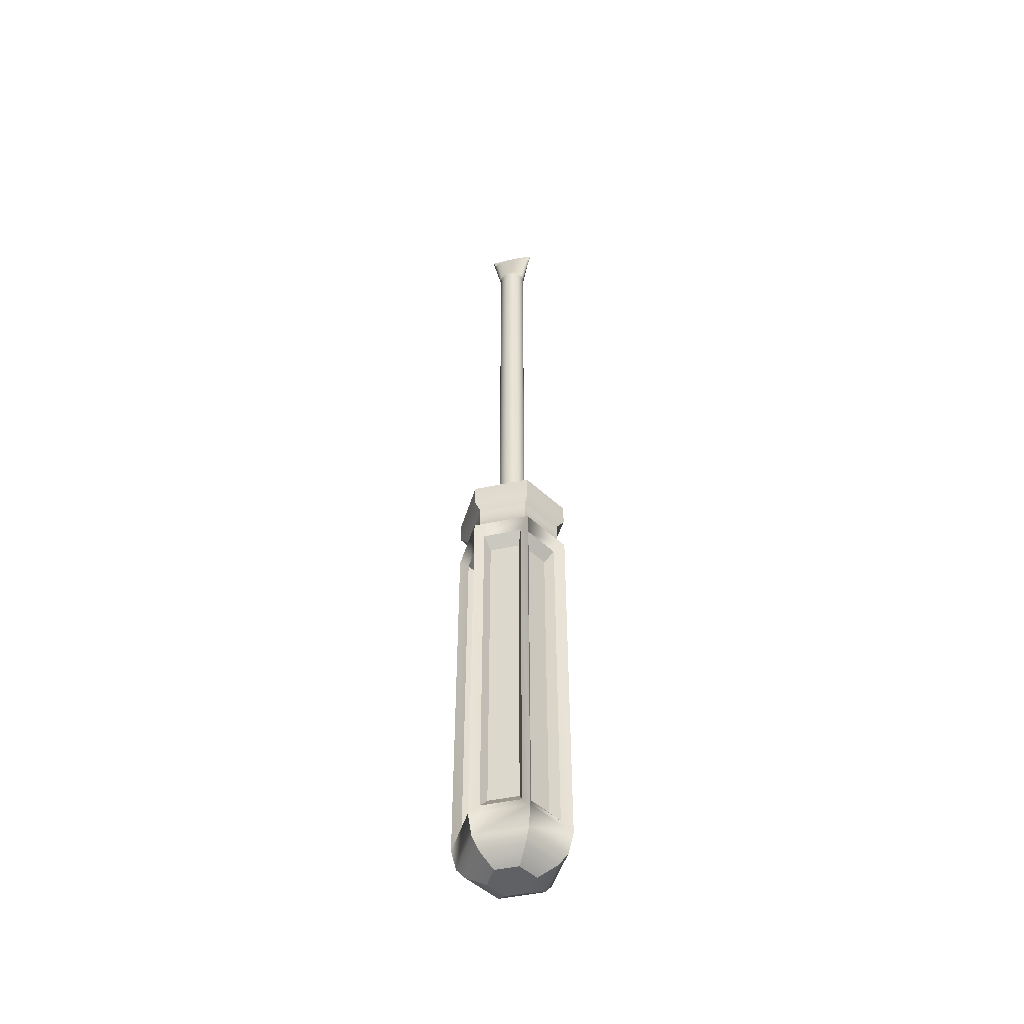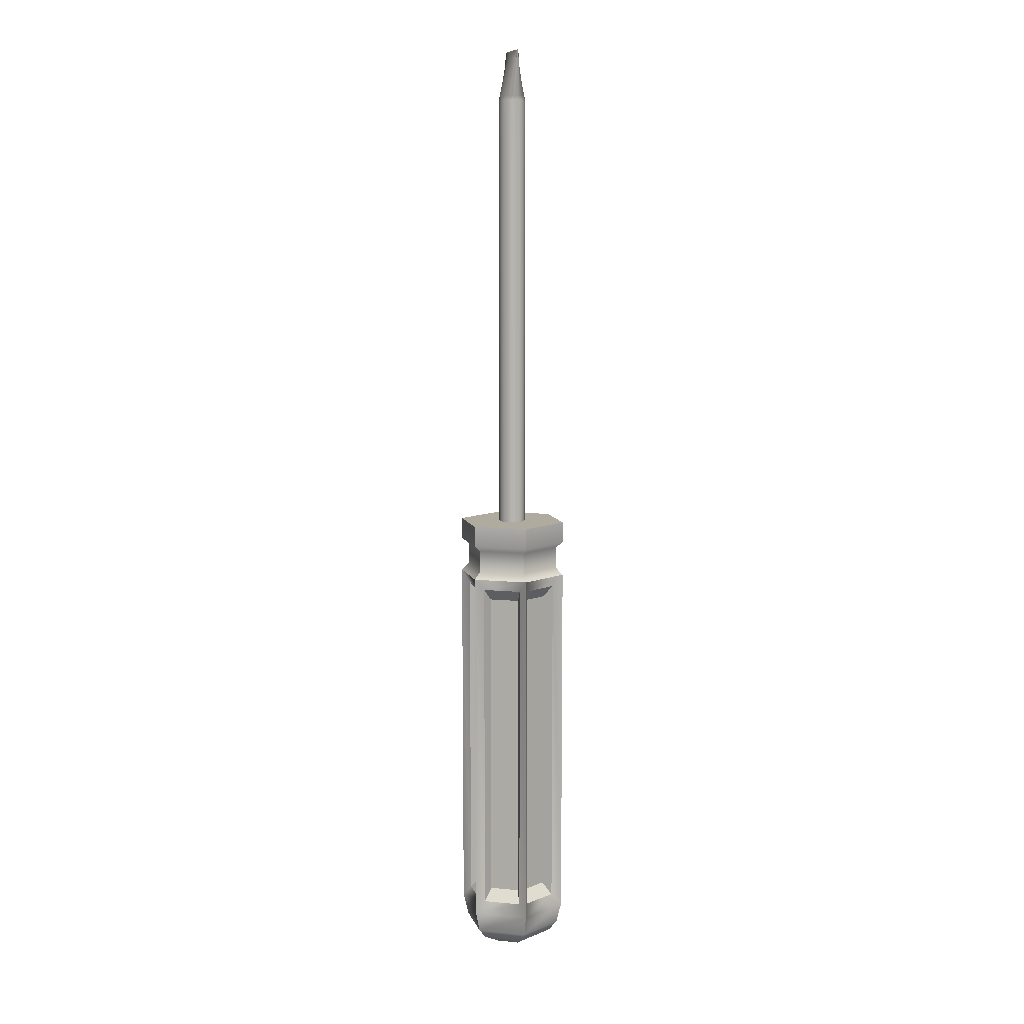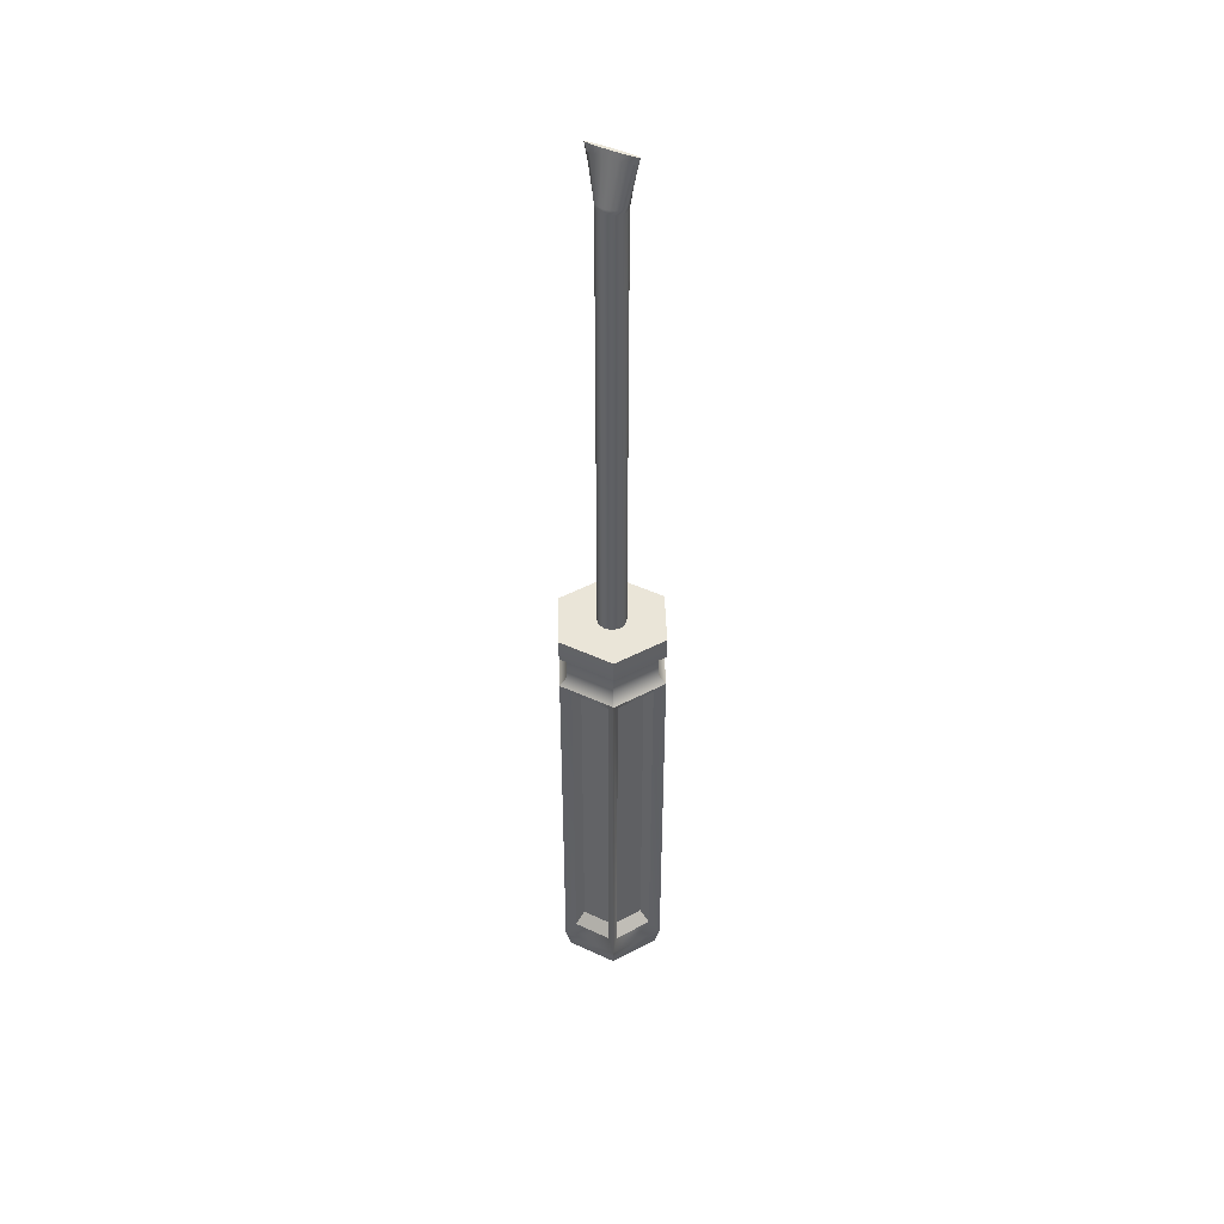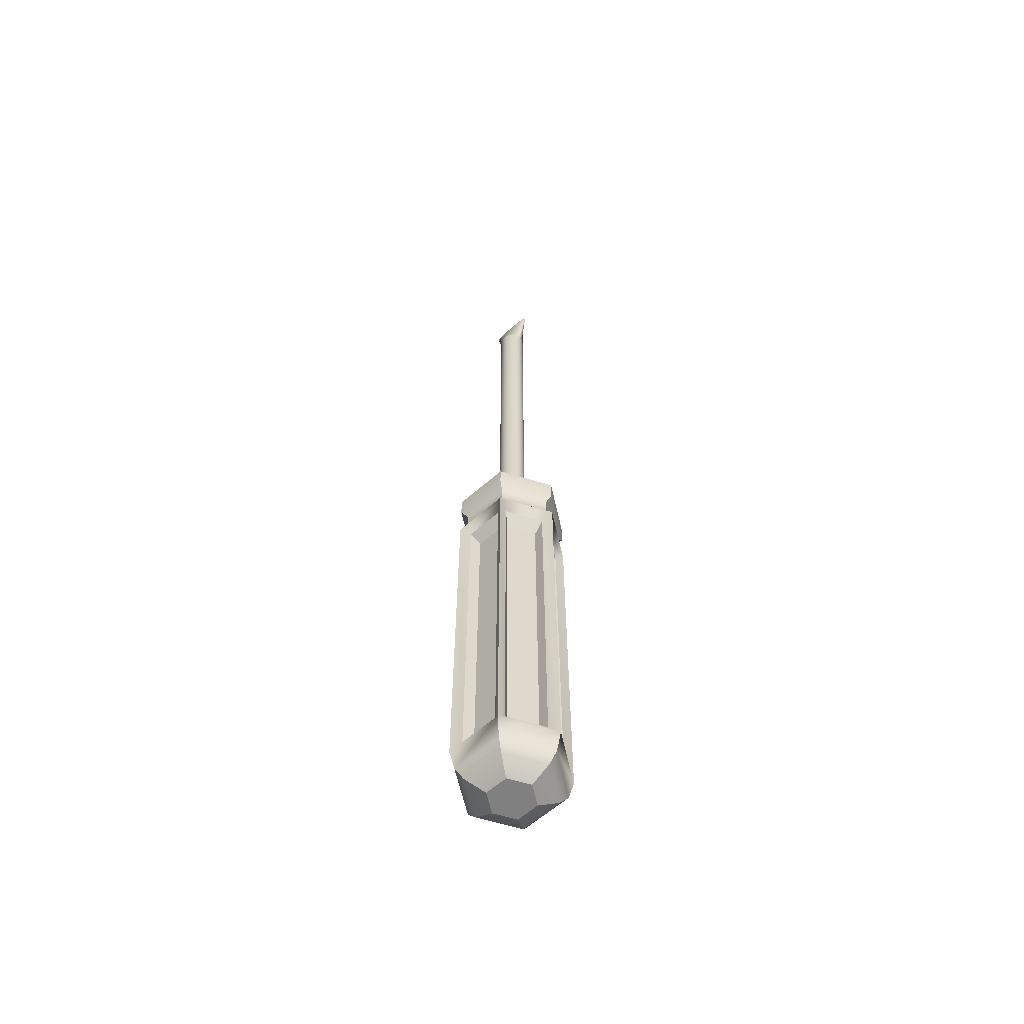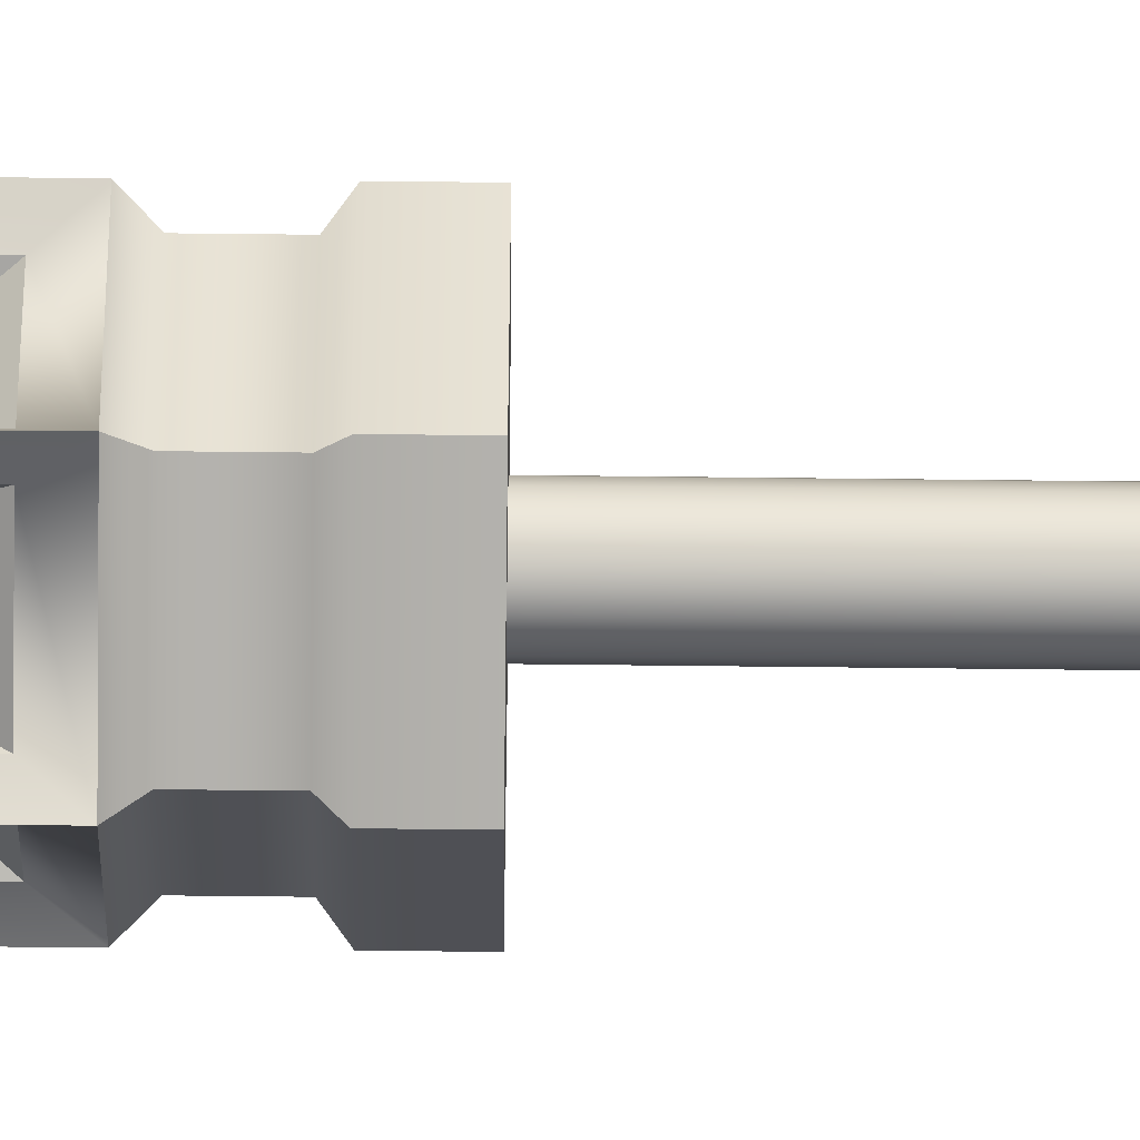
<metadata>
{"format":"obj","ext":"obj","renderer":"f3d","projection":"perspective","resolution":1024,"background":"white","views":[{"elev":-48.0,"azim":13.5,"up":"+Z"},{"elev":9.7,"azim":74.5,"up":"+Z"},{"elev":44.8,"azim":-151.6,"up":"+Z"},{"elev":-60.0,"azim":-137.6,"up":"+Z"},{"elev":-79.4,"azim":-90.6,"up":"+Y"}]}
</metadata>
<code>
g default
v 0.2315 0.07521 0
v 0.1969 0.1431 0
v 0.1431 0.1969 0
v 0.07521 0.2315 0
v 0 0.2434 0
v -0.07521 0.2315 0
v -0.1431 0.1969 0
v -0.1969 0.1431 0
v -0.2315 0.07521 0
v -0.2434 -0 0
v -0.2315 -0.07521 0
v -0.1969 -0.1431 0
v -0.1431 -0.1969 0
v -0.07521 -0.2315 0
v -0 -0.2434 0
v 0.07521 -0.2315 0
v 0.1431 -0.1969 0
v 0.1969 -0.1431 0
v 0.2315 -0.07521 0
v 0.2434 -0 0
v 0.4043 0.008788 8.726
v 0.3439 0.01672 8.726
v 0.2499 0.02301 8.726
v 0.1314 0.02705 8.726
v 0 0.02844 8.726
v -0.1314 0.02705 8.726
v -0.2499 0.02301 8.726
v -0.3439 0.01672 8.726
v -0.4043 0.008788 8.726
v -0.4251 0 8.726
v -0.4043 -0.008788 8.726
v -0.3439 -0.01672 8.726
v -0.2499 -0.02301 8.726
v -0.1314 -0.02705 8.726
v 0 -0.02844 8.726
v 0.1314 -0.02705 8.726
v 0.2499 -0.02301 8.726
v 0.3439 -0.01672 8.726
v 0.4043 -0.008788 8.726
v 0.4251 0 8.726
v 0 -0 0
v 1e-06 0 8.726
v -0.2315 0.07521 7.847
v -0.1969 0.1431 7.847
v -0.1431 0.1969 7.847
v -0.07521 0.2315 7.847
v -0 0.2434 7.847
v 0.07521 0.2315 7.847
v 0.1431 0.1969 7.847
v 0.1969 0.1431 7.847
v 0.2315 0.07521 7.847
v 0.2434 0 7.847
v 0.2315 -0.07521 7.847
v 0.1969 -0.1431 7.847
v 0.1431 -0.1969 7.847
v 0.07521 -0.2315 7.847
v -0 -0.2434 7.847
v -0.07521 -0.2315 7.847
v -0.1431 -0.1969 7.847
v -0.1969 -0.1431 7.847
v -0.2315 -0.07521 7.847
v -0.2434 0 7.847
v 0.235 -0.0472 8.604
v 0.1235 -0.05549 8.604
v 0 -0.05834 8.604
v -0.1235 -0.05549 8.604
v -0.235 -0.0472 8.604
v -0.3234 -0.03429 8.604
v -0.3802 -0.01803 8.604
v -0.3998 0 8.604
v -0.3802 0.01803 8.604
v -0.3234 0.03429 8.604
v -0.235 0.0472 8.604
v -0.1235 0.05549 8.604
v 0 0.05834 8.604
v 0.1235 0.05549 8.604
v 0.235 0.0472 8.604
v 0.3234 0.03429 8.604
v 0.3802 0.01803 8.604
v 0.3998 0 8.604
v 0.3802 -0.01803 8.604
v 0.3234 -0.03429 8.604
v 0.2468 0.06933 7.925
v 0.2595 0 7.925
v 0.2468 -0.06933 7.925
v 0.2099 -0.1319 7.925
v 0.1525 -0.1815 7.925
v 0.08019 -0.2134 7.925
v -0 -0.2243 7.925
v -0.08019 -0.2134 7.925
v -0.1525 -0.1815 7.925
v -0.2099 -0.1319 7.925
v -0.2468 -0.06933 7.925
v -0.2595 0 7.925
v -0.2468 0.06933 7.925
v -0.2099 0.1319 7.925
v -0.1525 0.1815 7.925
v -0.08019 0.2134 7.925
v -0 0.2243 7.925
v 0.08019 0.2134 7.925
v 0.1525 0.1815 7.925
v 0.2099 0.1319 7.925
v 0.1431 0.1969 6.659
v 0.1969 0.1431 6.659
v 0.2315 0.07521 6.659
v 0.2434 0 6.659
v 0.2315 -0.07521 6.659
v 0.1969 -0.1431 6.659
v 0.1431 -0.1969 6.659
v 0.07521 -0.2315 6.659
v -0 -0.2434 6.659
v -0.07521 -0.2315 6.659
v -0.1431 -0.1969 6.659
v -0.1969 -0.1431 6.659
v -0.2315 -0.07521 6.659
v -0.2434 0 6.659
v -0.2315 0.07521 6.659
v -0.1969 0.1431 6.659
v -0.1431 0.1969 6.659
v -0.07521 0.2315 6.659
v -0 0.2434 6.659
v 0.07521 0.2315 6.659
v 0.1431 0.1969 4.937
v 0.1969 0.1431 4.937
v 0.2315 0.07521 4.937
v 0.2434 0 4.937
v 0.2315 -0.07521 4.937
v 0.1969 -0.1431 4.937
v 0.1431 -0.1969 4.937
v 0.07521 -0.2315 4.937
v -0 -0.2434 4.937
v -0.07521 -0.2315 4.937
v -0.1431 -0.1969 4.937
v -0.1969 -0.1431 4.937
v -0.2315 -0.07521 4.937
v -0.2434 0 4.937
v -0.2315 0.07521 4.937
v -0.1969 0.1431 4.937
v -0.1431 0.1969 4.937
v -0.07521 0.2315 4.937
v -0 0.2434 4.937
v 0.07521 0.2315 4.937
v 0.07521 0.2315 3.048
v 0.1431 0.1969 3.048
v 0.1969 0.1431 3.048
v 0.2315 0.07521 3.048
v 0.2434 0 3.048
v 0.2315 -0.07521 3.048
v 0.1969 -0.1431 3.048
v 0.1431 -0.1969 3.048
v 0.07521 -0.2315 3.048
v -0 -0.2434 3.048
v -0.07521 -0.2315 3.048
v -0.1431 -0.1969 3.048
v -0.1969 -0.1431 3.048
v -0.2315 -0.07521 3.048
v -0.2434 0 3.048
v -0.2315 0.07521 3.048
v -0.1969 0.1431 3.048
v -0.1431 0.1969 3.048
v -0.07521 0.2315 3.048
v -0 0.2434 3.048
v 0.1431 0.1969 1.567
v 0.1969 0.1431 1.567
v 0.2315 0.07521 1.567
v 0.2434 0 1.567
v 0.2315 -0.07521 1.567
v 0.1969 -0.1431 1.567
v 0.1431 -0.1969 1.567
v 0.07521 -0.2315 1.567
v -0 -0.2434 1.567
v -0.07521 -0.2315 1.567
v -0.1431 -0.1969 1.567
v -0.1969 -0.1431 1.567
v -0.2315 -0.07521 1.567
v -0.2434 0 1.567
v -0.2315 0.07521 1.567
v -0.1969 0.1431 1.567
v -0.1431 0.1969 1.567
v -0.07521 0.2315 1.567
v -0 0.2434 1.567
v 0.07521 0.2315 1.567
g pCylinder2 group1
f 1 2 164 165
f 2 3 163 164
f 3 4 182 163
f 4 5 181 182
f 5 6 180 181
f 6 7 179 180
f 7 8 178 179
f 8 9 177 178
f 9 10 176 177
f 10 11 175 176
f 11 12 174 175
f 12 13 173 174
f 13 14 172 173
f 14 15 171 172
f 15 16 170 171
f 16 17 169 170
f 17 18 168 169
f 18 19 167 168
f 19 20 166 167
f 20 1 165 166
f 2 1 41
f 3 2 41
f 4 3 41
f 5 4 41
f 6 5 41
f 7 6 41
f 8 7 41
f 9 8 41
f 10 9 41
f 11 10 41
f 12 11 41
f 13 12 41
f 14 13 41
f 15 14 41
f 16 15 41
f 17 16 41
f 18 17 41
f 19 18 41
f 20 19 41
f 1 20 41
f 21 22 42
f 22 23 42
f 23 24 42
f 24 25 42
f 25 26 42
f 26 27 42
f 27 28 42
f 28 29 42
f 29 30 42
f 30 31 42
f 31 32 42
f 32 33 42
f 33 34 42
f 34 35 42
f 35 36 42
f 36 37 42
f 37 38 42
f 38 39 42
f 39 40 42
f 40 21 42
f 44 43 95 96
f 45 44 96 97
f 46 45 97 98
f 47 46 98 99
f 48 47 99 100
f 49 48 100 101
f 50 49 101 102
f 51 50 102 83
f 52 51 83 84
f 53 52 84 85
f 54 53 85 86
f 55 54 86 87
f 56 55 87 88
f 57 56 88 89
f 58 57 89 90
f 59 58 90 91
f 60 59 91 92
f 61 60 92 93
f 62 61 93 94
f 43 62 94 95
f 64 63 37 36
f 65 64 36 35
f 66 65 35 34
f 67 66 34 33
f 68 67 33 32
f 69 68 32 31
f 70 69 31 30
f 71 70 30 29
f 72 71 29 28
f 73 72 28 27
f 74 73 27 26
f 75 74 26 25
f 76 75 25 24
f 77 76 24 23
f 78 77 23 22
f 79 78 22 21
f 80 79 21 40
f 81 80 40 39
f 82 81 39 38
f 63 82 38 37
f 84 83 79 80
f 85 84 80 81
f 86 85 81 82
f 87 86 82 63
f 88 87 63 64
f 89 88 64 65
f 90 89 65 66
f 91 90 66 67
f 92 91 67 68
f 93 92 68 69
f 94 93 69 70
f 95 94 70 71
f 96 95 71 72
f 97 96 72 73
f 98 97 73 74
f 99 98 74 75
f 100 99 75 76
f 101 100 76 77
f 102 101 77 78
f 83 102 78 79
f 104 103 49 50
f 105 104 50 51
f 106 105 51 52
f 107 106 52 53
f 108 107 53 54
f 109 108 54 55
f 110 109 55 56
f 111 110 56 57
f 112 111 57 58
f 113 112 58 59
f 114 113 59 60
f 115 114 60 61
f 116 115 61 62
f 117 116 62 43
f 118 117 43 44
f 119 118 44 45
f 120 119 45 46
f 121 120 46 47
f 122 121 47 48
f 103 122 48 49
f 124 123 103 104
f 125 124 104 105
f 126 125 105 106
f 127 126 106 107
f 128 127 107 108
f 129 128 108 109
f 130 129 109 110
f 131 130 110 111
f 132 131 111 112
f 133 132 112 113
f 134 133 113 114
f 135 134 114 115
f 136 135 115 116
f 137 136 116 117
f 138 137 117 118
f 139 138 118 119
f 140 139 119 120
f 141 140 120 121
f 142 141 121 122
f 123 142 122 103
f 144 143 142 123
f 145 144 123 124
f 146 145 124 125
f 147 146 125 126
f 148 147 126 127
f 149 148 127 128
f 150 149 128 129
f 151 150 129 130
f 152 151 130 131
f 153 152 131 132
f 154 153 132 133
f 155 154 133 134
f 156 155 134 135
f 157 156 135 136
f 158 157 136 137
f 159 158 137 138
f 160 159 138 139
f 161 160 139 140
f 162 161 140 141
f 143 162 141 142
f 164 163 144 145
f 165 164 145 146
f 166 165 146 147
f 167 166 147 148
f 168 167 148 149
f 169 168 149 150
f 170 169 150 151
f 171 170 151 152
f 172 171 152 153
f 173 172 153 154
f 174 173 154 155
f 175 174 155 156
f 176 175 156 157
f 177 176 157 158
f 178 177 158 159
f 179 178 159 160
f 180 179 160 161
f 181 180 161 162
f 182 181 162 143
f 163 182 143 144
g default
v 0.2018 0.3495 -8.406
v -0.2018 0.3495 -8.406
v -0.4036 0 -8.406
v -0.2018 -0.3495 -8.406
v 0.2018 -0.3495 -8.406
v 0.4036 0 -8.406
v 0.5 0.866 -0
v -0.5 0.866 -0
v -1 0 -0
v -0.5 -0.866 -0
v 0.5 -0.866 -0
v 1 0 -0
v 0 -0 -8.406
v 0 0 -0
v 0.4535 0.7855 -8.036
v 0.907 0 -8.036
v 0.4535 -0.7855 -8.036
v -0.4535 -0.7855 -8.036
v -0.907 0 -8.036
v -0.4535 0.7855 -8.036
v 0.5 0.866 -7.657
v 1 -0 -7.657
v 0.5 -0.866 -7.657
v -0.5 -0.866 -7.657
v -1 0 -7.657
v -0.5 0.866 -7.657
v 0.3766 0.6523 -8.217
v 0.7532 0 -8.217
v 0.3766 -0.6523 -8.217
v -0.3766 -0.6523 -8.217
v -0.7532 0 -8.217
v -0.3766 0.6523 -8.217
v 0.5 0.866 -0.3839
v 1 0 -0.3839
v 0.5 -0.866 -0.3839
v -0.5 -0.866 -0.3839
v -1 0 -0.3839
v -0.5 0.866 -0.3839
v 0.4304 0.7454 -0.4851
v 0.8608 0 -0.4851
v 0.4304 -0.7454 -0.4851
v -0.4304 -0.7454 -0.4851
v -0.8608 0 -0.4851
v -0.4304 0.7454 -0.4851
v 0.4304 0.7454 -0.8802
v 0.8608 0 -0.8802
v 0.4304 -0.7454 -0.8802
v -0.4304 -0.7454 -0.8802
v -0.8608 0 -0.8802
v -0.4304 0.7454 -0.8802
v 0.5 0.866 -1.016
v 1 0 -1.016
v 0.5 -0.866 -1.016
v -0.5 -0.866 -1.016
v -1 0 -1.016
v -0.5 0.866 -1.016
v 0.4702 0.6777 -7.442
v 0.8126 0.07506 -7.442
v 0.4702 0.6777 -1.23
v 0.8126 0.07506 -1.23
v 0.8126 -0.07506 -7.442
v 0.4702 -0.6777 -7.442
v 0.8126 -0.07506 -1.23
v 0.4702 -0.6777 -1.23
v 0.3423 -0.7528 -7.442
v -0.3423 -0.7528 -7.442
v 0.3423 -0.7528 -1.23
v -0.3423 -0.7528 -1.23
v -0.4702 -0.6777 -7.442
v -0.8126 -0.07506 -7.442
v -0.4702 -0.6777 -1.23
v -0.8126 -0.07506 -1.23
v -0.8126 0.07506 -7.442
v -0.4702 0.6777 -7.442
v -0.8126 0.07506 -1.23
v -0.4702 0.6777 -1.23
v -0.3423 0.7528 -7.442
v 0.3423 0.7528 -7.442
v -0.3423 0.7528 -1.23
v 0.3423 0.7528 -1.23
v 0.3606 0.5196 -7.226
v 0.623 0.05755 -7.226
v 0.3606 0.5196 -1.446
v 0.623 0.05755 -1.446
v 0.623 -0.05755 -7.226
v 0.3606 -0.5196 -7.226
v 0.623 -0.05755 -1.446
v 0.3606 -0.5196 -1.446
v 0.2625 -0.5772 -7.226
v -0.2625 -0.5772 -7.226
v 0.2625 -0.5772 -1.446
v -0.2625 -0.5772 -1.446
v -0.3606 -0.5196 -7.226
v -0.623 -0.05755 -7.226
v -0.3606 -0.5196 -1.446
v -0.623 -0.05755 -1.446
v -0.623 0.05755 -7.226
v -0.3606 0.5196 -7.226
v -0.623 0.05755 -1.446
v -0.3606 0.5196 -1.446
v -0.2625 0.5772 -7.226
v 0.2625 0.5772 -7.226
v -0.2625 0.5772 -1.446
v 0.2625 0.5772 -1.446
g group1 pCylinder1
f 183 184 214 209
f 184 185 213 214
f 185 186 212 213
f 186 187 211 212
f 187 188 210 211
f 188 183 209 210
f 184 183 195
f 185 184 195
f 186 185 195
f 187 186 195
f 188 187 195
f 183 188 195
f 189 190 196
f 190 191 196
f 191 192 196
f 192 193 196
f 193 194 196
f 194 189 196
f 198 197 203 204
f 199 198 204 205
f 200 199 205 206
f 201 200 206 207
f 202 201 207 208
f 197 202 208 203
f 264 263 265 266
f 268 267 269 270
f 272 271 273 274
f 276 275 277 278
f 280 279 281 282
f 284 283 285 286
f 210 209 197 198
f 211 210 198 199
f 212 211 199 200
f 213 212 200 201
f 214 213 201 202
f 209 214 202 197
f 216 215 189 194
f 217 216 194 193
f 218 217 193 192
f 219 218 192 191
f 220 219 191 190
f 215 220 190 189
f 222 221 215 216
f 223 222 216 217
f 224 223 217 218
f 225 224 218 219
f 226 225 219 220
f 221 226 220 215
f 228 227 221 222
f 229 228 222 223
f 230 229 223 224
f 231 230 224 225
f 232 231 225 226
f 227 232 226 221
f 234 233 227 228
f 235 234 228 229
f 236 235 229 230
f 237 236 230 231
f 238 237 231 232
f 233 238 232 227
f 204 203 239 240
f 203 233 241 239
f 233 234 242 241
f 234 204 240 242
f 205 204 243 244
f 204 234 245 243
f 234 235 246 245
f 235 205 244 246
f 206 205 247 248
f 205 235 249 247
f 235 236 250 249
f 236 206 248 250
f 207 206 251 252
f 206 236 253 251
f 236 237 254 253
f 237 207 252 254
f 208 207 255 256
f 207 237 257 255
f 237 238 258 257
f 238 208 256 258
f 203 208 259 260
f 208 238 261 259
f 238 233 262 261
f 233 203 260 262
f 240 239 263 264
f 239 241 265 263
f 241 242 266 265
f 242 240 264 266
f 244 243 267 268
f 243 245 269 267
f 245 246 270 269
f 246 244 268 270
f 248 247 271 272
f 247 249 273 271
f 249 250 274 273
f 250 248 272 274
f 252 251 275 276
f 251 253 277 275
f 253 254 278 277
f 254 252 276 278
f 256 255 279 280
f 255 257 281 279
f 257 258 282 281
f 258 256 280 282
f 260 259 283 284
f 259 261 285 283
f 261 262 286 285
f 262 260 284 286

</code>
